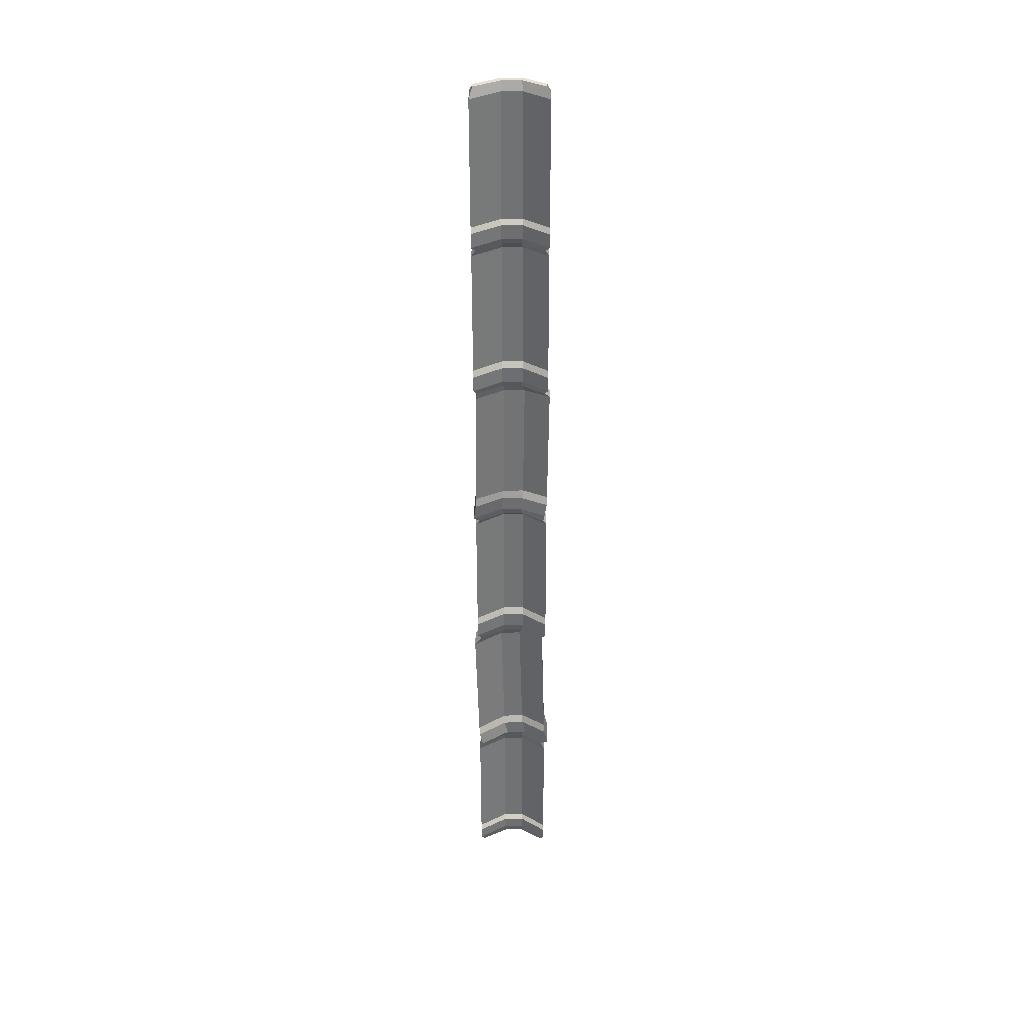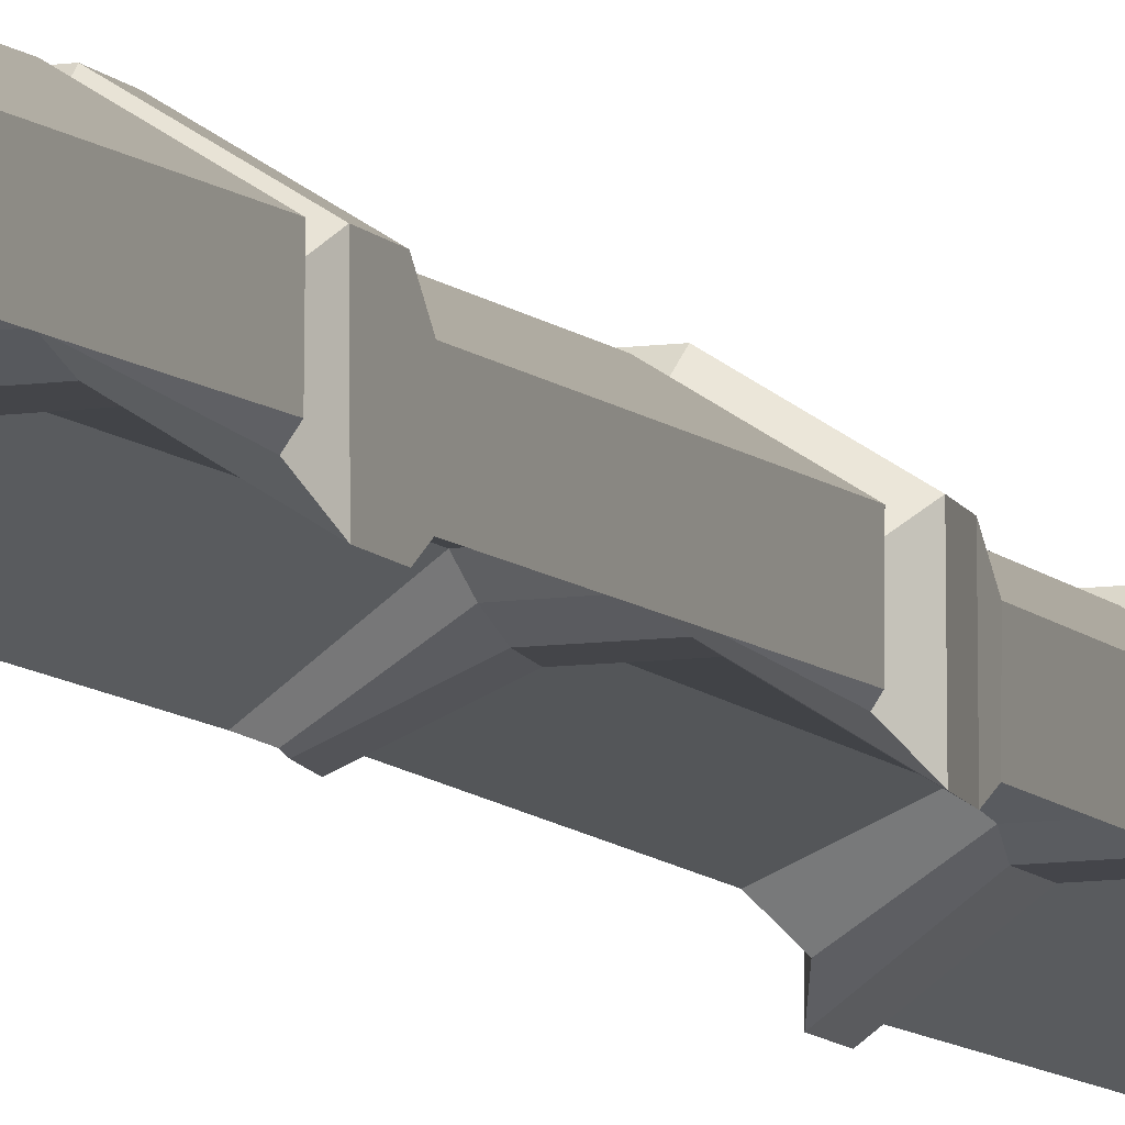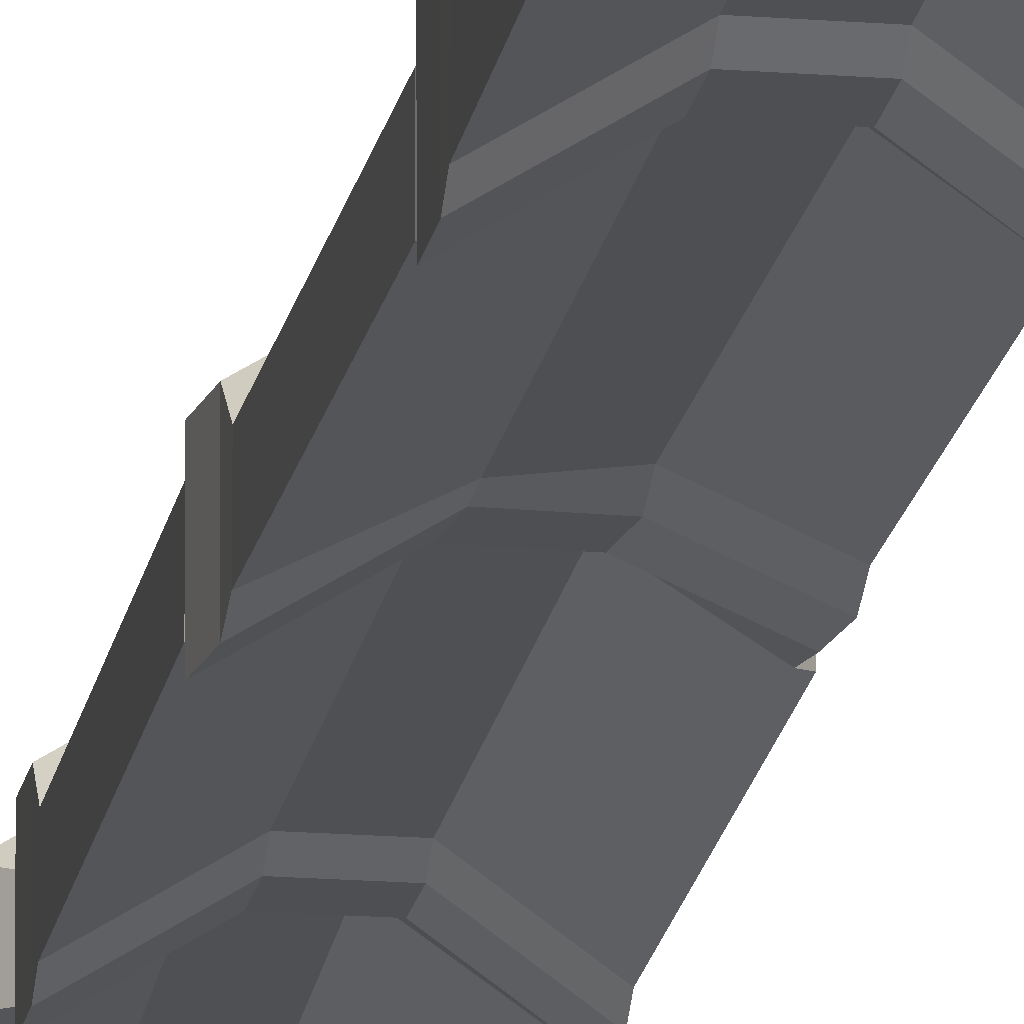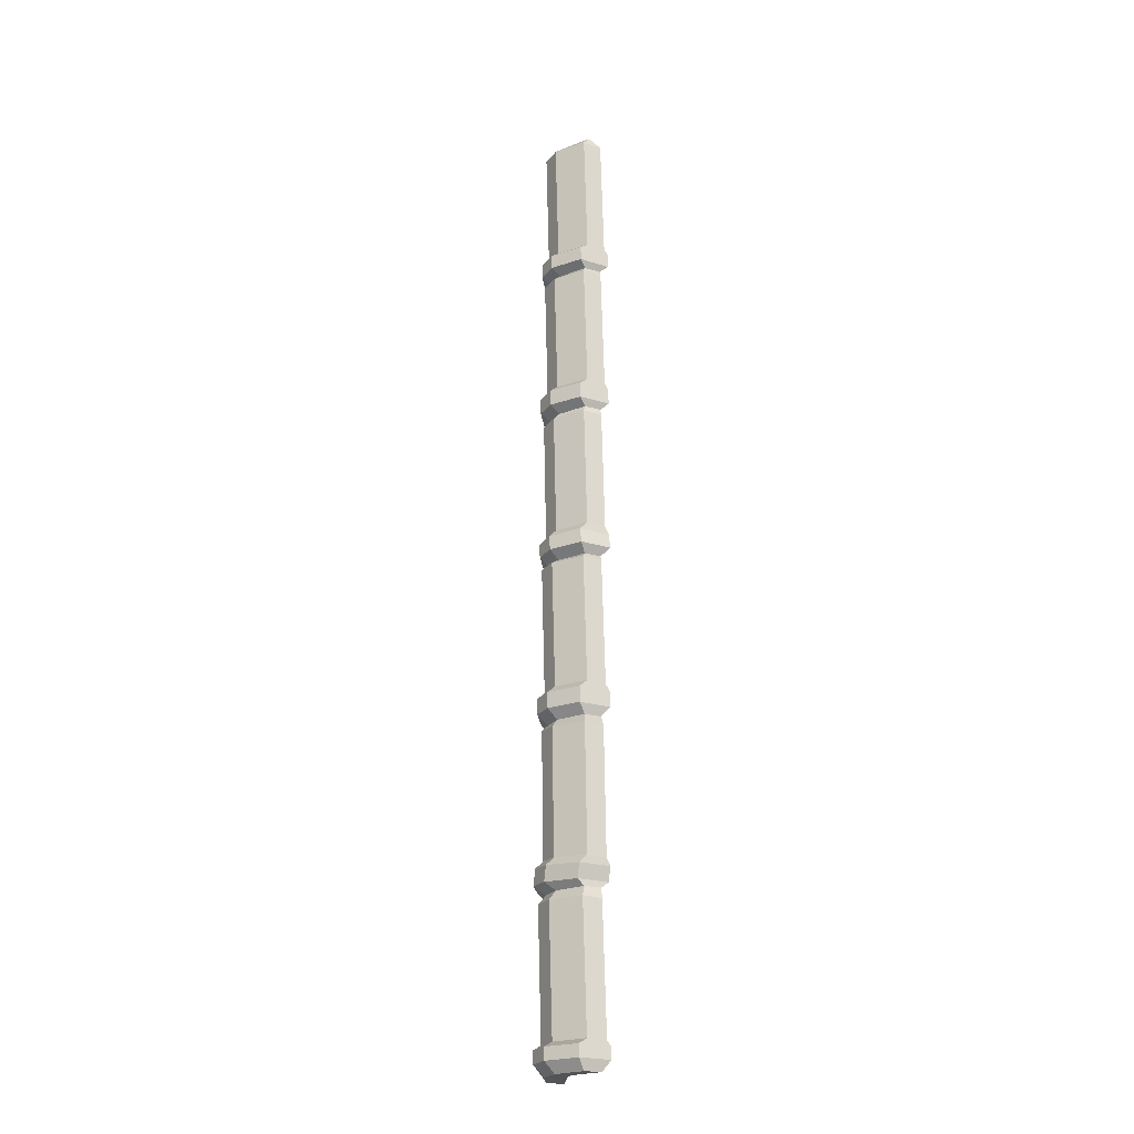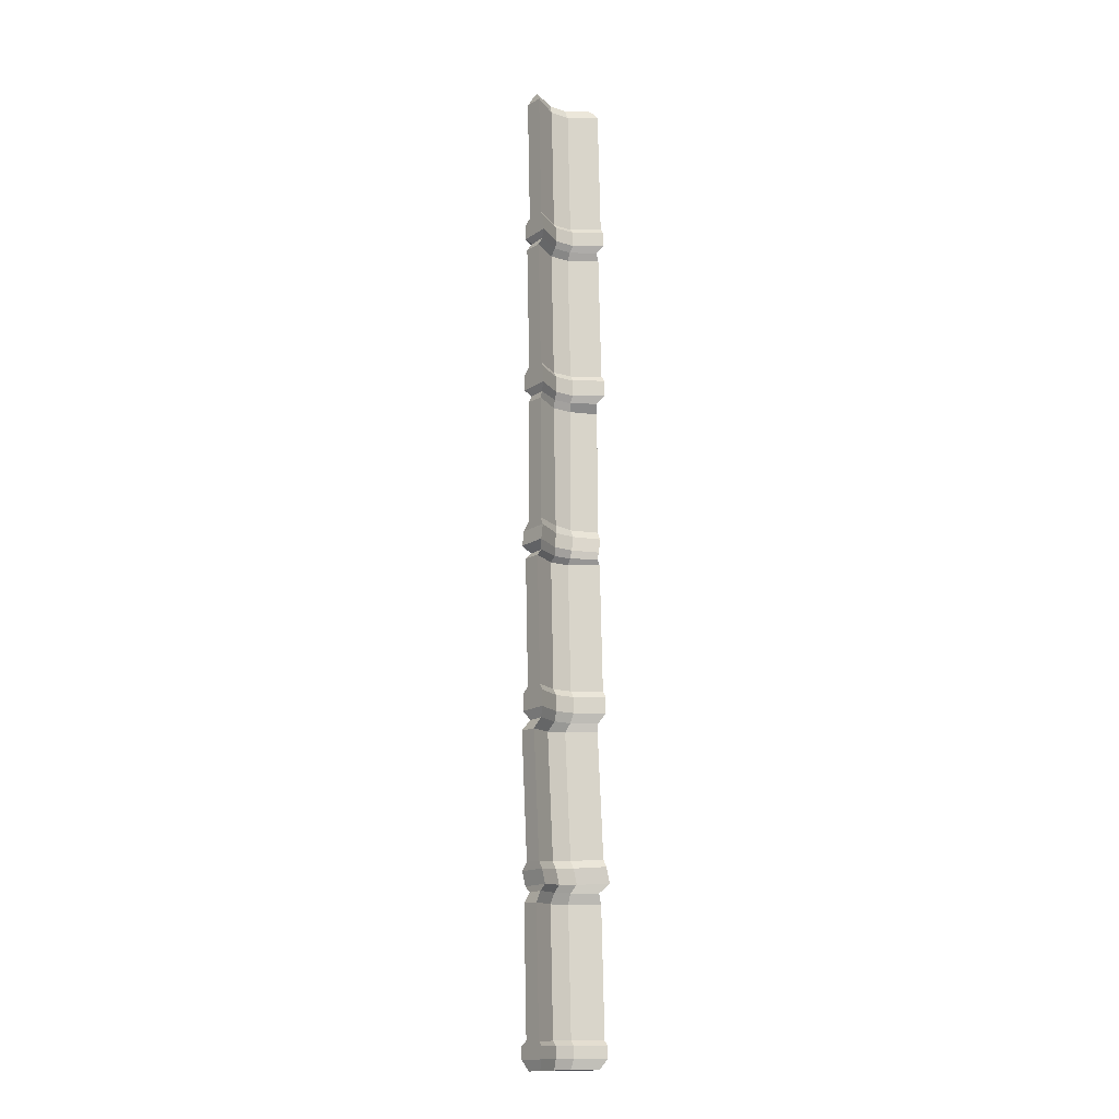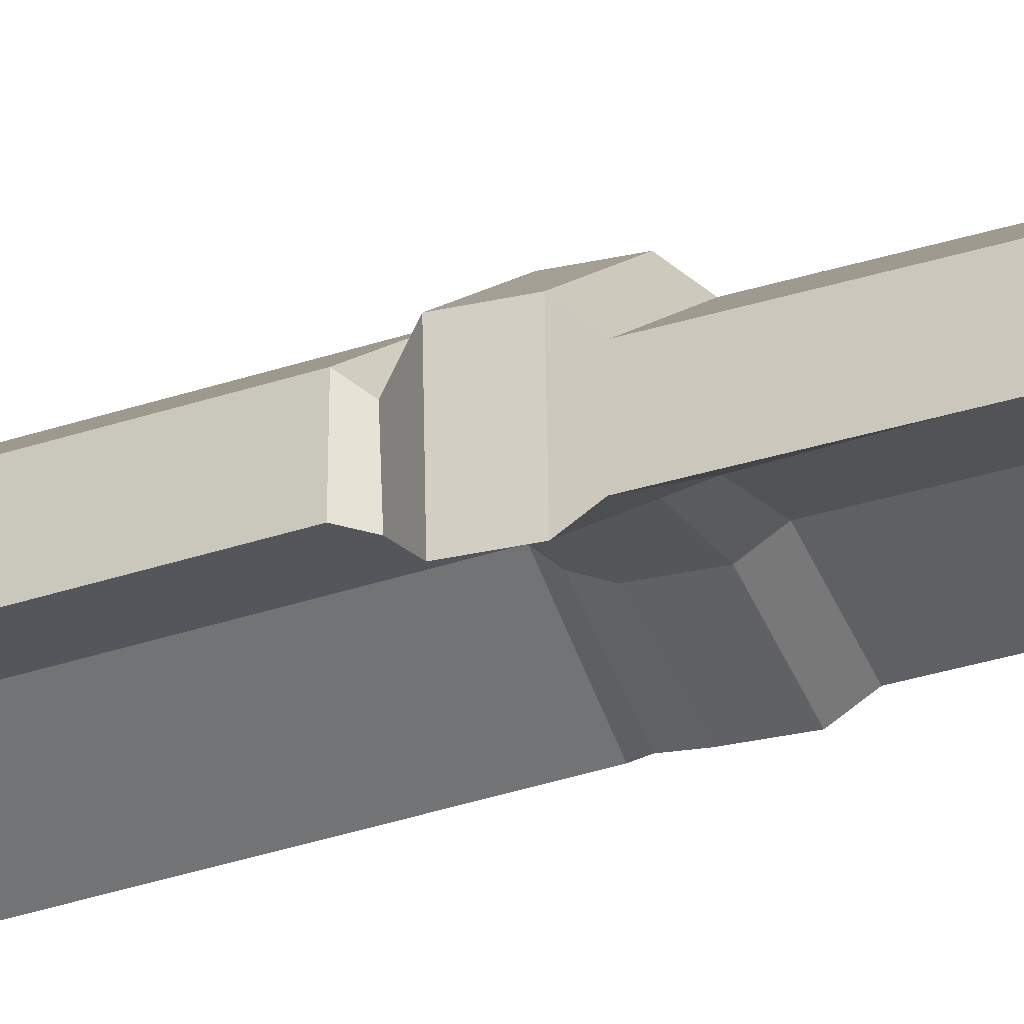
<metadata>
{"format":"obj","ext":"obj","renderer":"f3d","projection":"perspective","resolution":1024,"background":"white","views":[{"elev":36.2,"azim":0.5,"up":"+Z"},{"elev":-9.7,"azim":-158.5,"up":"+Y"},{"elev":-17.2,"azim":-9.5,"up":"+Y"},{"elev":-24.6,"azim":-118.6,"up":"+Z"},{"elev":-13.9,"azim":-35.9,"up":"+Z"},{"elev":-25.6,"azim":-62.4,"up":"+Y"}]}
</metadata>
<code>
v 8.978 75.33 -0.5829
v 8.329 73.44 252
v 8.984 70.79 -0.412
v 8.332 72.02 251.9
v -8.657 70.77 -0.4552
v -9.308 72 251.9
v -8.662 75.32 -0.6259
v -9.31 73.43 251.9
v 3.018 74.54 -0.4063
v 2.366 75.76 251.9
v 2.364 77.19 252
v 3.013 79.08 -0.5767
v -1.846 79.08 -0.5884
v -2.494 77.18 252
v -2.492 75.76 251.9
v -1.84 74.53 -0.418
v -9.202 74.43 209.7
v -2.386 78.19 209.7
v 2.472 78.19 209.7
v 8.438 74.45 209.7
v 8.444 69.9 209.9
v 2.478 73.65 209.9
v -2.38 73.64 209.9
v -9.196 69.89 209.8
v -9.094 74.61 167.6
v -2.277 78.37 167.6
v 2.581 78.37 167.6
v 8.546 74.63 167.6
v 8.552 70.08 167.8
v 2.587 73.83 167.8
v -2.271 73.82 167.8
v -9.088 70.07 167.8
v -8.987 74.79 125.9
v -2.17 78.54 125.9
v 2.687 78.55 125.9
v 8.653 74.8 125.9
v 8.659 70.26 126.1
v 2.693 74 126.1
v -2.165 74 126.1
v -8.981 70.24 126
v -8.878 74.97 83.42
v -2.061 78.72 83.46
v 2.797 78.73 83.47
v 8.763 74.98 83.46
v 8.768 70.44 83.63
v 2.803 74.18 83.64
v -2.055 74.18 83.63
v -8.872 70.42 83.59
v -8.769 75.14 41.32
v -1.953 78.9 41.36
v 2.905 78.9 41.37
v 8.871 75.16 41.36
v 8.876 70.61 41.53
v 2.911 74.36 41.54
v -1.947 74.35 41.53
v -8.764 70.6 41.49
v 9.809 76.13 38.88
v 3.211 80.86 38.89
v -2.162 80.85 38.88
v -9.7 76.11 38.83
v -9.693 70.95 38.75
v -2.154 75.69 38.79
v 3.218 75.7 38.8
v 9.816 70.97 38.79
v 9.903 77.12 2.127
v 3.305 81.84 2.137
v -2.068 81.84 2.124
v -9.605 77.1 2.079
v -9.595 68.82 2.229
v -2.057 73.56 2.274
v 3.316 73.56 2.287
v 9.914 68.83 2.277
v 4.11 81.67 43.45
v 10.7 76.94 43.7
v 10.71 68.66 43.85
v 4.121 73.39 43.6
v -1.242 73.38 43.37
v -8.767 68.65 43.03
v -8.778 76.93 42.88
v -1.253 81.66 43.22
v 2.18 80.68 81.45
v 8.766 75.95 81.73
v 8.774 70.79 81.65
v 2.188 75.52 81.36
v -3.176 75.51 81.11
v -10.7 70.78 80.73
v -10.71 75.94 80.82
v -3.183 80.67 81.2
v 3.09 81.49 85.94
v 9.688 76.76 85.93
v 9.699 68.48 86.08
v 3.101 73.21 86.09
v -2.272 73.2 86.08
v -9.81 68.46 86.04
v -9.821 76.75 85.89
v -2.283 81.48 85.93
v 2.99 80.5 124.7
v 9.589 75.77 124.7
v 9.596 70.61 124.6
v 2.997 75.33 124.7
v -2.375 75.33 124.6
v -9.913 70.59 124.6
v -9.92 75.75 124.7
v -2.383 80.49 124.7
v 2.476 81.31 127.9
v 9.071 76.59 127.7
v 9.079 70.25 127.9
v 2.487 73.03 128
v -2.884 73.02 128.1
v -10.42 68.29 128.2
v -10.43 76.57 128.1
v -2.895 81.31 128
v 3.389 79.91 165.9
v 9.984 75.18 165.8
v 9.988 71.96 165.7
v 3.396 74.74 165.8
v -1.974 74.74 165.9
v -9.508 70 166
v -9.516 75.16 166.1
v -1.982 79.9 166
v 2.875 81.14 169.5
v 9.473 76.41 169.5
v 9.484 68.13 169.7
v 2.886 72.85 169.7
v -2.487 72.85 169.7
v -10.02 68.11 169.6
v -10.04 76.39 169.5
v -2.498 81.13 169.5
v 2.776 80.14 208.2
v 9.374 75.42 208.2
v 9.382 70.26 208.1
v 2.784 74.98 208.1
v -2.589 74.98 208.1
v -10.13 70.24 208
v -10.13 75.4 208.1
v -2.597 80.14 208.2
v 2.767 80.96 211.4
v 9.365 76.23 211.4
v 9.376 67.95 211.6
v 2.778 72.68 211.6
v -2.595 72.67 211.6
v -10.13 67.94 211.5
v -10.14 76.22 211.4
v -2.606 80.96 211.4
v 2.67 79.97 249.6
v 9.268 75.24 249.6
v 9.275 70.08 249.5
v 2.677 74.81 249.5
v -2.695 74.8 249.5
v -10.23 70.06 249.5
v -10.24 75.23 249.6
v -2.703 79.96 249.6
v 3.297 81.89 5.244
v 9.895 77.16 5.234
v 9.906 68.88 5.384
v 3.308 73.61 5.394
v -2.065 73.6 5.381
v -9.603 68.86 5.336
v -9.614 77.14 5.186
v -2.076 81.88 5.231
v 9.769 76.98 47.81
v 3.183 81.71 47.39
v -2.179 81.71 47.03
v -9.703 76.97 46.49
v -9.692 68.69 46.64
v -2.168 73.43 47.17
v 3.194 73.43 47.54
v 9.78 68.7 47.96
v 9.678 76.8 90.02
v 3.079 81.53 90.03
v -2.293 81.53 90.01
v -9.831 76.79 89.97
v -9.82 68.51 90.12
v -2.282 73.24 90.16
v 3.09 73.25 90.18
v 9.689 68.52 90.17
v 9.566 76.63 131.3
v 2.971 81.36 131.6
v -2.399 81.35 131.7
v -9.935 76.61 132
v -9.924 68.33 132.1
v -2.389 73.07 131.9
v 2.982 73.07 131.7
v 9.574 70.29 131.5
v 9.463 76.45 173.7
v 2.864 81.18 173.7
v -2.508 81.17 173.7
v -10.05 76.43 173.6
v -10.04 68.15 173.8
v -2.497 72.89 173.8
v 2.875 72.9 173.8
v 9.474 68.17 173.8
v 9.356 76.28 215.2
v 2.758 81 215.2
v -2.615 81 215.2
v -10.15 76.26 215.2
v -10.14 67.98 215.3
v -2.604 72.72 215.4
v 2.769 72.72 215.4
v 9.367 67.99 215.4
v 3.296 79.84 6.534
v 9.894 75.12 6.525
v 9.901 69.96 6.436
v 3.303 74.68 6.446
v -2.07 74.68 6.433
v -9.607 69.94 6.388
v -9.615 75.1 6.477
v -2.076 79.84 6.521
v 3.078 79.66 49.49
v 9.663 74.93 49.9
v 9.671 69.77 49.81
v 3.085 74.5 49.41
v -2.278 74.5 49.05
v -9.803 69.76 48.54
v -9.81 74.92 48.63
v -2.285 79.66 49.14
v 3.077 79.48 91.87
v 9.675 74.76 91.86
v 9.682 69.6 91.77
v 3.084 74.32 91.78
v -2.289 74.32 91.77
v -9.827 69.58 91.73
v -9.834 74.74 91.82
v -2.296 79.48 91.86
v 3.026 79.31 133.7
v 9.621 74.58 133.5
v 9.626 71.37 133.4
v 3.033 74.14 133.7
v -2.338 73.31 134
v -9.873 69.4 134
v -9.88 74.56 134.1
v -2.346 79.3 133.9
v 2.863 79.13 175.4
v 9.461 74.41 175.4
v 9.468 69.24 175.3
v 2.87 73.97 175.3
v -2.503 73.97 175.3
v -10.04 69.23 175.3
v -10.05 74.39 175.3
v -2.51 79.13 175.4
v 2.757 78.96 216.7
v 9.355 74.23 216.7
v 9.362 69.07 216.6
v 2.764 73.8 216.6
v -2.609 73.79 216.6
v -10.15 69.05 216.5
v -10.15 74.22 216.6
v -2.616 78.95 216.7
f 64 57 52 53
f 62 63 54 55
f 60 61 56 49
f 58 59 50 51
f 10 11 14 15
f 16 13 12 9
f 63 64 53 54
f 2 11 10 4
f 57 58 51 52
f 9 12 1 3
f 59 60 49 50
f 15 14 8 6
f 61 62 55 56
f 7 13 16 5
f 17 143 144 18
f 19 18 144 137
f 20 19 137 138
f 21 20 138 139
f 22 21 139 140
f 23 22 140 141
f 24 23 141 142
f 17 24 142 143
f 25 127 128 26
f 27 26 128 121
f 28 27 121 122
f 29 28 122 123
f 30 29 123 124
f 31 30 124 125
f 32 31 125 126
f 25 32 126 127
f 33 111 112 34
f 35 34 112 105
f 36 35 105 106
f 37 36 106 107
f 38 37 107 108
f 39 38 108 109
f 40 39 109 110
f 33 40 110 111
f 41 95 96 42
f 43 42 96 89
f 44 43 89 90
f 45 44 90 91
f 46 45 91 92
f 47 46 92 93
f 48 47 93 94
f 41 48 94 95
f 49 79 80 50
f 51 50 80 73
f 52 51 73 74
f 53 52 74 75
f 54 53 75 76
f 55 54 76 77
f 56 55 77 78
f 49 56 78 79
f 65 66 153 154
f 66 67 160 153
f 67 68 159 160
f 68 69 158 159
f 69 70 157 158
f 70 71 156 157
f 71 72 155 156
f 72 65 154 155
f 12 66 65 1
f 13 67 66 12
f 7 68 67 13
f 5 69 68 7
f 16 70 69 5
f 9 71 70 16
f 3 72 71 9
f 1 65 72 3
f 161 162 209 210
f 168 161 210 211
f 167 168 211 212
f 166 167 212 213
f 165 166 213 214
f 164 165 214 215
f 163 164 215 216
f 162 163 216 209
f 82 81 43 44
f 83 82 44 45
f 84 83 45 46
f 85 84 46 47
f 86 85 47 48
f 87 86 48 41
f 88 87 41 42
f 81 88 42 43
f 169 170 217 218
f 176 169 218 219
f 175 176 219 220
f 174 175 220 221
f 173 174 221 222
f 172 173 222 223
f 171 172 223 224
f 170 171 224 217
f 98 97 35 36
f 99 98 36 37
f 100 99 37 38
f 101 100 38 39
f 102 101 39 40
f 103 102 40 33
f 104 103 33 34
f 97 104 34 35
f 177 178 225 226
f 184 177 226 227
f 183 184 227 228
f 182 183 228 229
f 181 182 229 230
f 180 181 230 231
f 179 180 231 232
f 178 179 232 225
f 114 113 27 28
f 115 114 28 29
f 116 115 29 30
f 117 116 30 31
f 118 117 31 32
f 119 118 32 25
f 120 119 25 26
f 113 120 26 27
f 185 186 233 234
f 192 185 234 235
f 191 192 235 236
f 190 191 236 237
f 189 190 237 238
f 188 189 238 239
f 187 188 239 240
f 186 187 240 233
f 130 129 19 20
f 131 130 20 21
f 132 131 21 22
f 133 132 22 23
f 134 133 23 24
f 135 134 24 17
f 136 135 17 18
f 129 136 18 19
f 193 194 241 242
f 200 193 242 243
f 199 200 243 244
f 198 199 244 245
f 197 198 245 246
f 196 197 246 247
f 195 196 247 248
f 194 195 248 241
f 146 145 11 2
f 147 146 2 4
f 148 147 4 10
f 149 148 10 15
f 150 149 15 6
f 151 150 6 8
f 152 151 8 14
f 145 152 14 11
f 154 153 201 202
f 155 154 202 203
f 156 155 203 204
f 157 156 204 205
f 158 157 205 206
f 159 158 206 207
f 160 159 207 208
f 153 160 208 201
f 74 73 162 161
f 73 80 163 162
f 80 79 164 163
f 79 78 165 164
f 78 77 166 165
f 77 76 167 166
f 76 75 168 167
f 75 74 161 168
f 90 89 170 169
f 89 96 171 170
f 96 95 172 171
f 95 94 173 172
f 94 93 174 173
f 93 92 175 174
f 92 91 176 175
f 91 90 169 176
f 106 105 178 177
f 105 112 179 178
f 112 111 180 179
f 111 110 181 180
f 110 109 182 181
f 109 108 183 182
f 108 107 184 183
f 107 106 177 184
f 122 121 186 185
f 121 128 187 186
f 128 127 188 187
f 127 126 189 188
f 126 125 190 189
f 125 124 191 190
f 124 123 192 191
f 123 122 185 192
f 138 137 194 193
f 137 144 195 194
f 144 143 196 195
f 143 142 197 196
f 142 141 198 197
f 141 140 199 198
f 140 139 200 199
f 139 138 193 200
f 202 201 58 57
f 203 202 57 64
f 204 203 64 63
f 205 204 63 62
f 206 205 62 61
f 207 206 61 60
f 208 207 60 59
f 201 208 59 58
f 210 209 81 82
f 211 210 82 83
f 212 211 83 84
f 213 212 84 85
f 214 213 85 86
f 215 214 86 87
f 216 215 87 88
f 209 216 88 81
f 218 217 97 98
f 219 218 98 99
f 220 219 99 100
f 221 220 100 101
f 222 221 101 102
f 223 222 102 103
f 224 223 103 104
f 217 224 104 97
f 226 225 113 114
f 227 226 114 115
f 228 227 115 116
f 229 228 116 117
f 230 229 117 118
f 231 230 118 119
f 232 231 119 120
f 225 232 120 113
f 234 233 129 130
f 235 234 130 131
f 236 235 131 132
f 237 236 132 133
f 238 237 133 134
f 239 238 134 135
f 240 239 135 136
f 233 240 136 129
f 242 241 145 146
f 243 242 146 147
f 244 243 147 148
f 245 244 148 149
f 246 245 149 150
f 247 246 150 151
f 248 247 151 152
f 241 248 152 145

</code>
